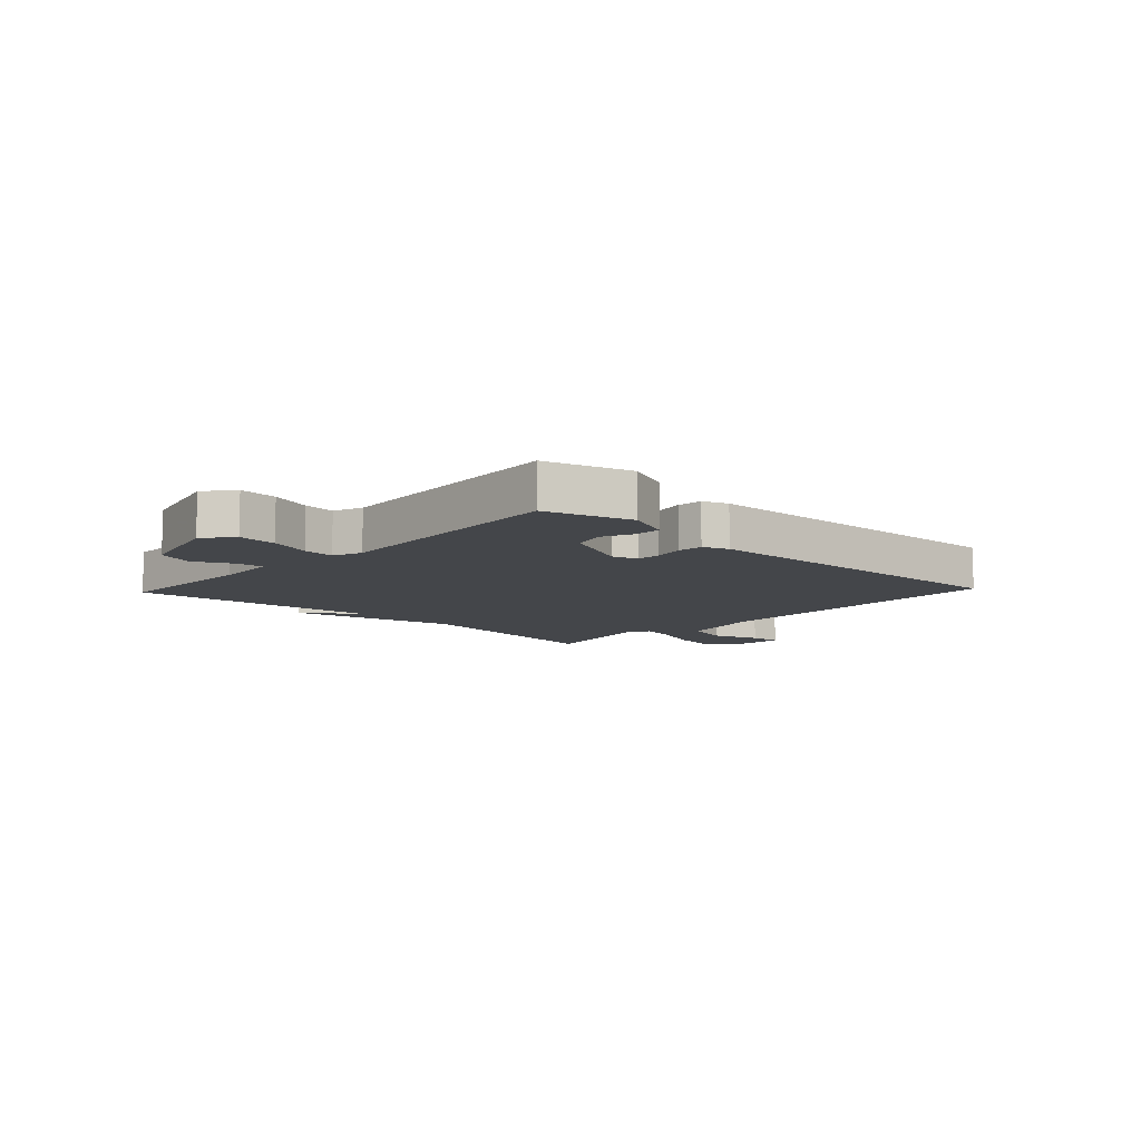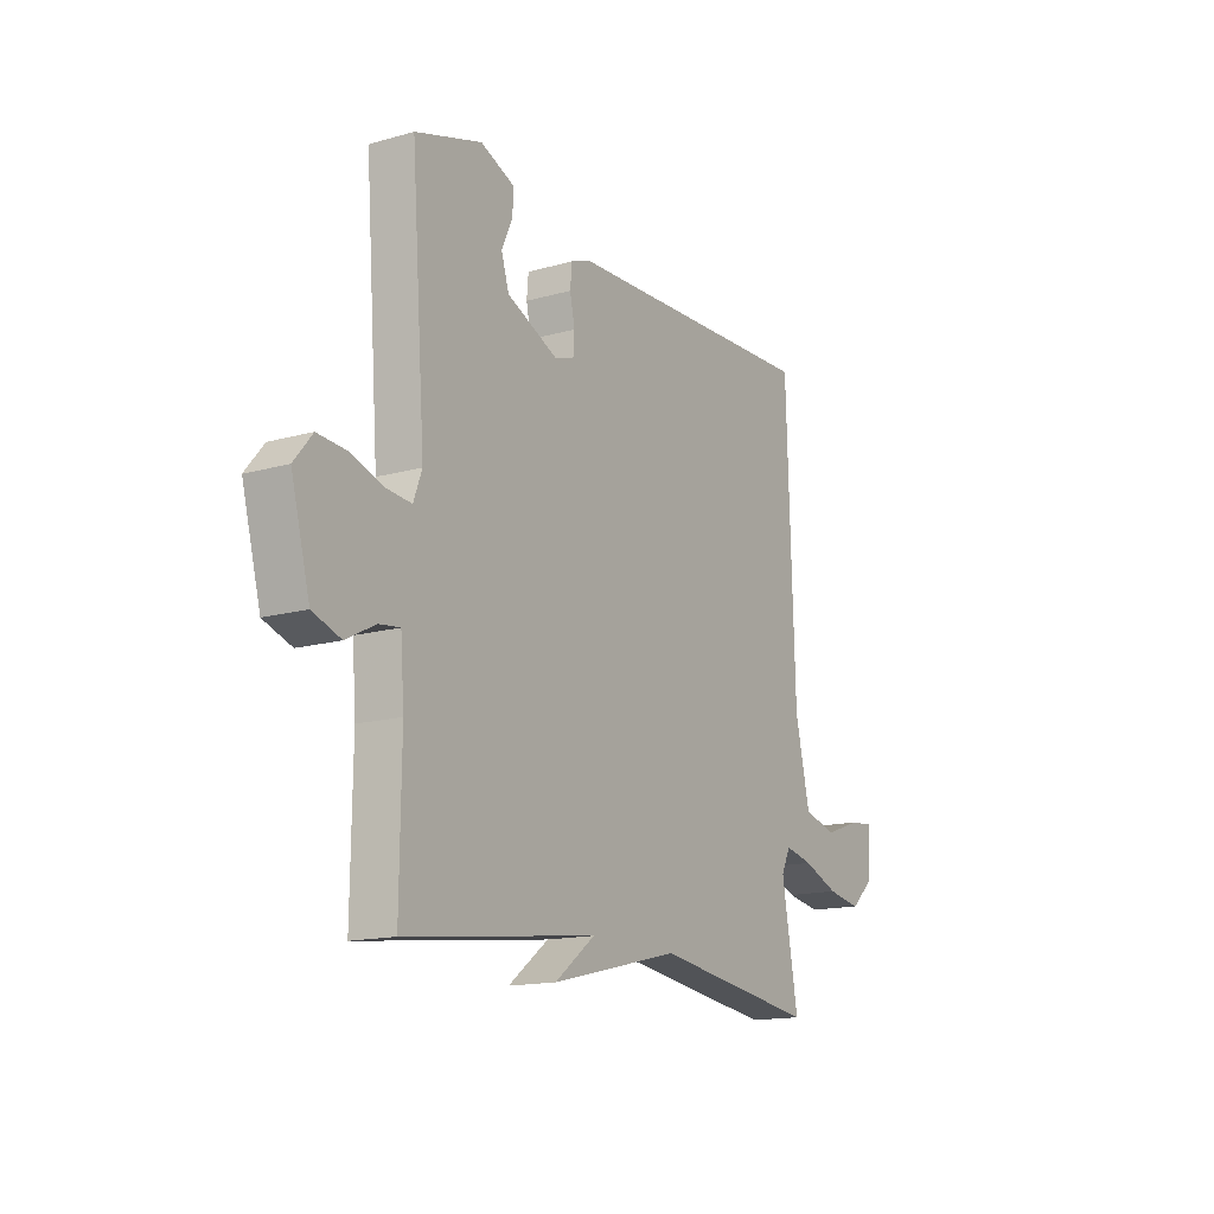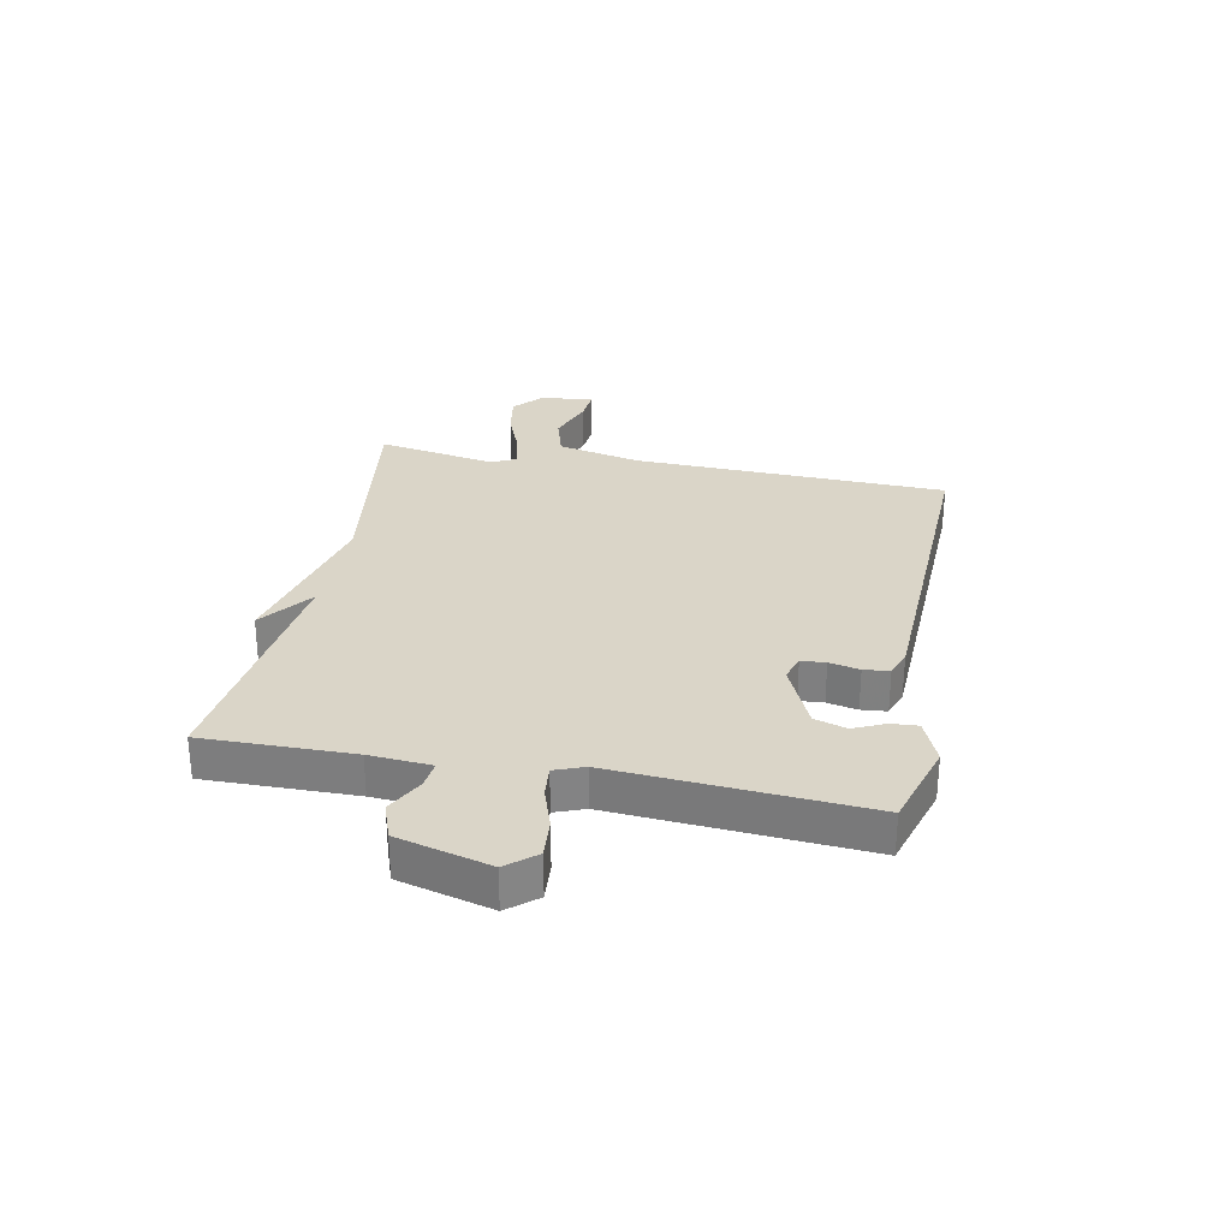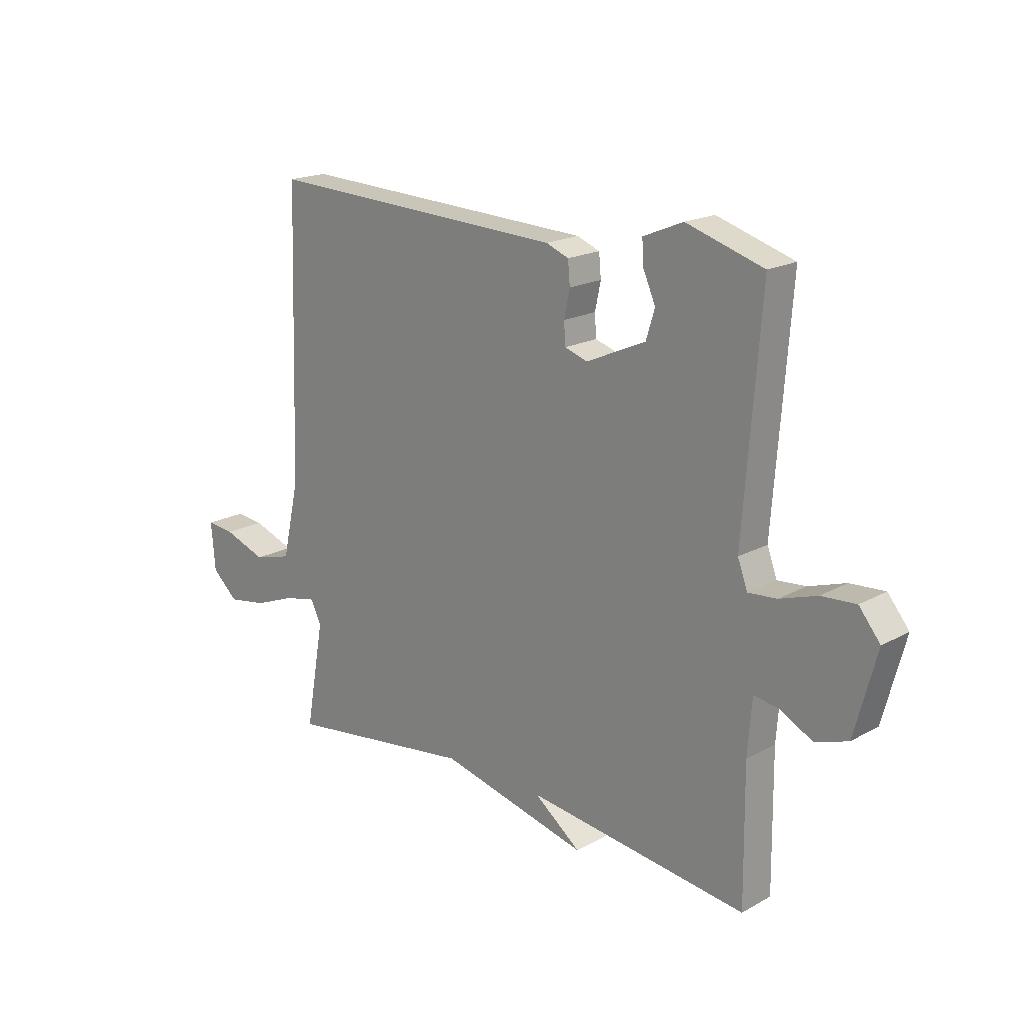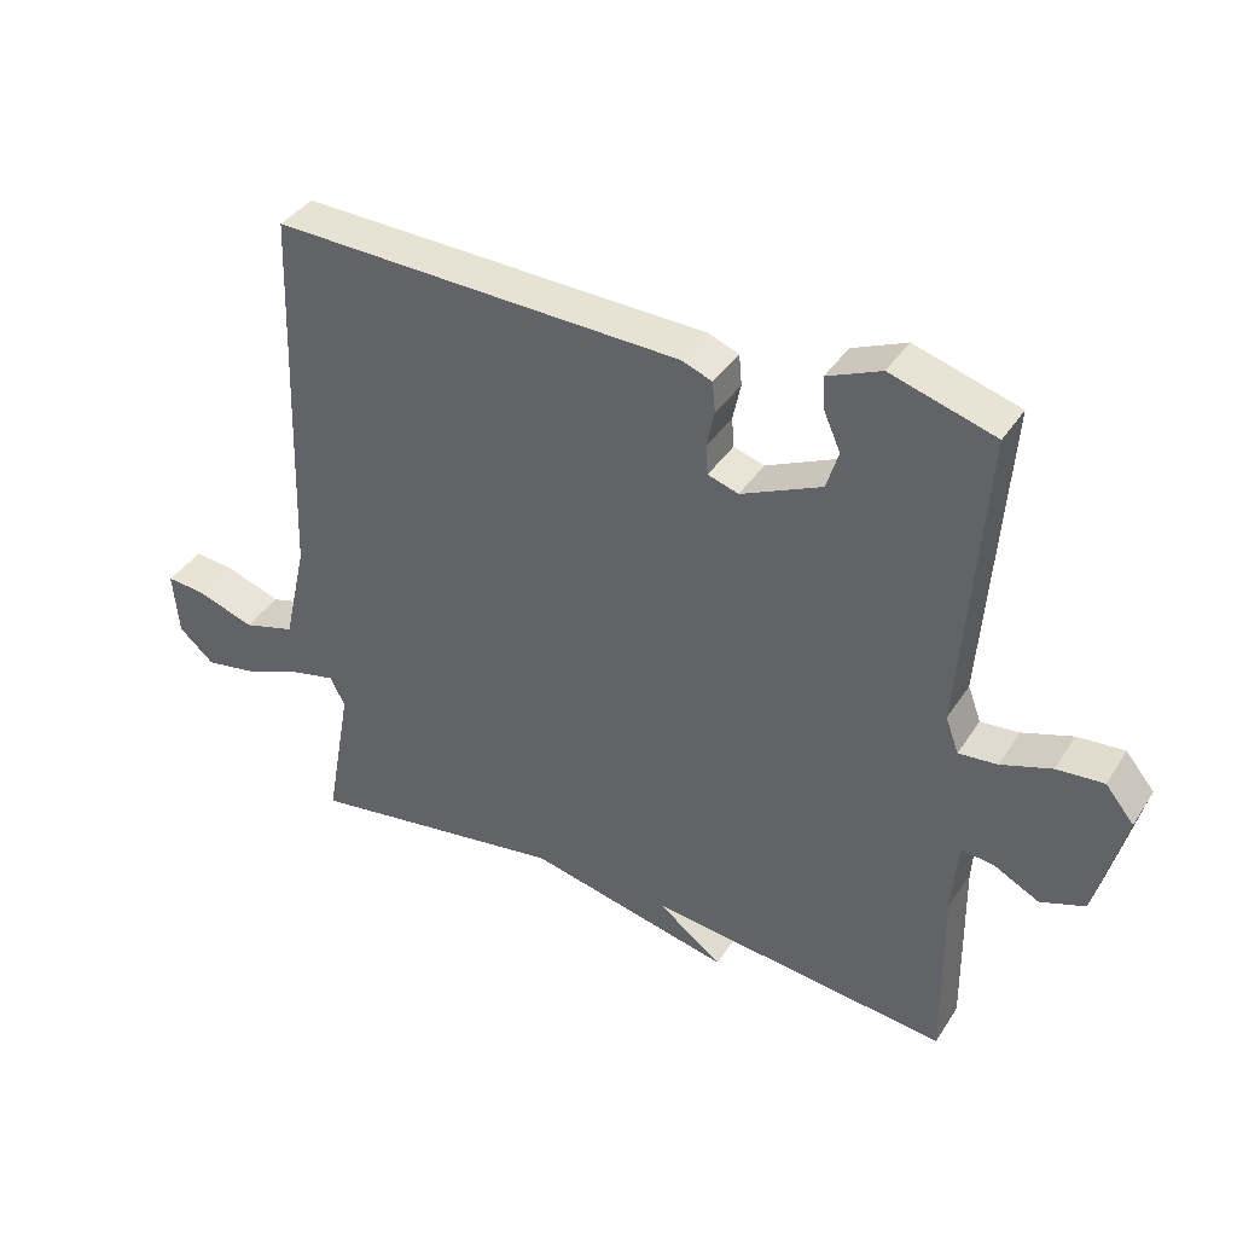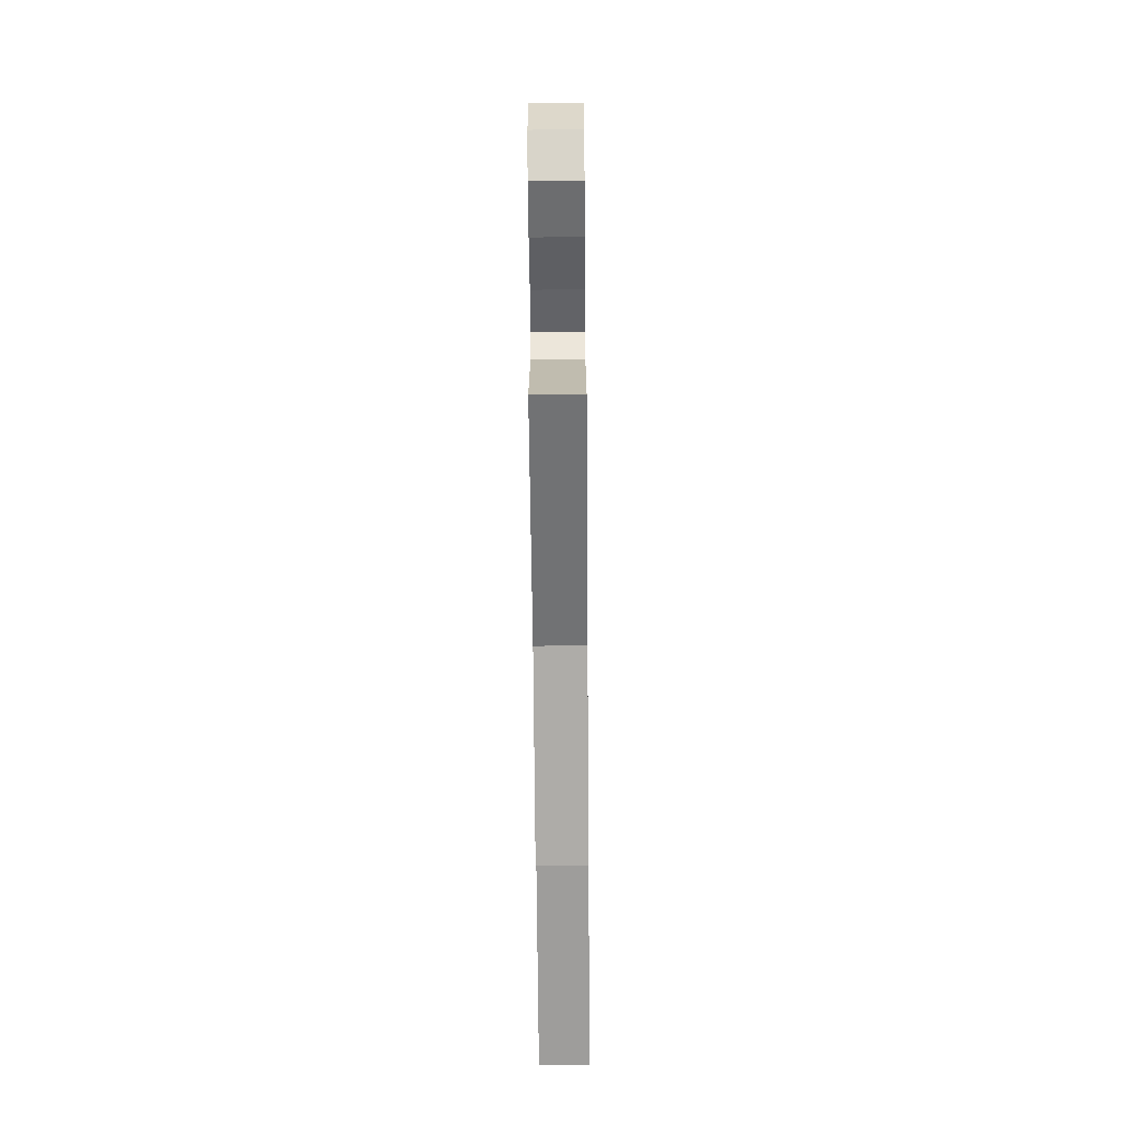
<metadata>
{"format":"obj","ext":"obj","renderer":"f3d","projection":"perspective","resolution":1024,"background":"white","views":[{"elev":-9.4,"azim":-43.3,"up":"+Y"},{"elev":-15.1,"azim":-58.9,"up":"+Z"},{"elev":29.2,"azim":-79.1,"up":"+Y"},{"elev":18.9,"azim":-136.1,"up":"+Z"},{"elev":38.3,"azim":-150.6,"up":"+Z"},{"elev":-63.5,"azim":90.5,"up":"+Z"}]}
</metadata>
<code>
v -0.5 0.07 0.5
v -0.351 0.07 0.546
v -0.274 0.07 0.514
v -0.277 0.07 0.468
v -0.301 0.07 0.414
v -0.284 0.07 0.359
v -0.169 0.07 0.308
v -0.125 0.07 0.322
v -0.122 0.07 0.364
v -0.133 0.07 0.416
v -0.129 0.07 0.46
v -0.085 0.07 0.477
v 0.5 0.07 0.5
v 0.518 0.07 -0.042
v 0.551 0.07 -0.187
v 0.626 0.07 -0.208
v 0.709 0.07 -0.179
v 0.764 0.07 -0.174
v 0.756 0.07 -0.266
v 0.705 0.07 -0.311
v 0.628 0.07 -0.298
v 0.547 0.07 -0.266
v 0.484 0.07 -0.252
v 0.463 0.07 -0.294
v 0.5 0.07 -0.5
v 0.13 0.07 -0.448
v -0.161 0.07 -0.517
v -0.07 0.07 -0.448
v -0.5 0.07 -0.5
v -0.497 0.07 -0.243
v -0.505 0.07 -0.137
v -0.552 0.07 -0.143
v -0.617 0.07 -0.177
v -0.68 0.07 -0.155
v -0.722 0.07 0.004
v -0.681 0.07 0.054
v -0.614 0.07 0.049
v -0.542 0.07 0.025
v -0.487 0.07 0.02
v -0.468 0.07 0.071
v -0.5 0 0.5
v -0.351 0 0.546
v -0.274 0 0.514
v -0.277 0 0.468
v -0.301 0 0.414
v -0.284 0 0.359
v -0.169 0 0.308
v -0.125 0 0.322
v -0.122 0 0.364
v -0.133 0 0.416
v -0.129 0 0.46
v -0.085 0 0.477
v 0.5 0 0.5
v 0.518 0 -0.042
v 0.551 0 -0.187
v 0.626 0 -0.208
v 0.709 0 -0.179
v 0.764 0 -0.174
v 0.756 0 -0.266
v 0.705 0 -0.311
v 0.628 0 -0.298
v 0.547 0 -0.266
v 0.484 0 -0.252
v 0.463 0 -0.294
v 0.5 0 -0.5
v 0.13 0 -0.448
v -0.161 0 -0.517
v -0.07 0 -0.448
v -0.5 0 -0.5
v -0.497 0 -0.243
v -0.505 0 -0.137
v -0.552 0 -0.143
v -0.617 0 -0.177
v -0.68 0 -0.155
v -0.722 0 0.004
v -0.681 0 0.054
v -0.614 0 0.049
v -0.542 0 0.025
v -0.487 0 0.02
v -0.468 0 0.071
f 36 37 38
f 35 36 38
f 34 35 38
f 33 34 38
f 32 33 38
f 31 32 38 39
f 30 31 39 40
f 28 29 30 40
f 26 27 28
f 24 25 26
f 28 40 1
f 26 28 1
f 24 26 1
f 23 24 1
f 20 21 22
f 19 20 22
f 18 19 22
f 17 18 22
f 16 17 22
f 15 16 22 23
f 12 13 14
f 11 12 14
f 10 11 14
f 9 10 14
f 14 15 23
f 9 14 23
f 8 9 23
f 3 4 5
f 2 3 5
f 1 2 5
f 1 5 6
f 23 1 6
f 7 8 23
f 6 7 23
f 78 77 76
f 78 76 75
f 78 75 74
f 78 74 73
f 78 73 72
f 79 78 72 71
f 80 79 71 70
f 80 70 69 68
f 68 67 66
f 66 65 64
f 41 80 68
f 41 68 66
f 41 66 64
f 41 64 63
f 62 61 60
f 62 60 59
f 62 59 58
f 62 58 57
f 62 57 56
f 63 62 56 55
f 54 53 52
f 54 52 51
f 54 51 50
f 54 50 49
f 63 55 54
f 63 54 49
f 63 49 48
f 45 44 43
f 45 43 42
f 45 42 41
f 46 45 41
f 46 41 63
f 63 48 47
f 63 47 46
f 1 41 42 2
f 2 42 43 3
f 3 43 44 4
f 4 44 45 5
f 5 45 46 6
f 6 46 47 7
f 7 47 48 8
f 8 48 49 9
f 9 49 50 10
f 10 50 51 11
f 11 51 52 12
f 12 52 53 13
f 13 53 54 14
f 14 54 55 15
f 15 55 56 16
f 16 56 57 17
f 17 57 58 18
f 18 58 59 19
f 19 59 60 20
f 20 60 61 21
f 21 61 62 22
f 22 62 63 23
f 23 63 64 24
f 24 64 65 25
f 25 65 66 26
f 26 66 67 27
f 27 67 68 28
f 28 68 69 29
f 29 69 70 30
f 30 70 71 31
f 31 71 72 32
f 32 72 73 33
f 33 73 74 34
f 34 74 75 35
f 35 75 76 36
f 36 76 77 37
f 37 77 78 38
f 38 78 79 39
f 39 79 80 40
f 40 80 41 1

</code>
